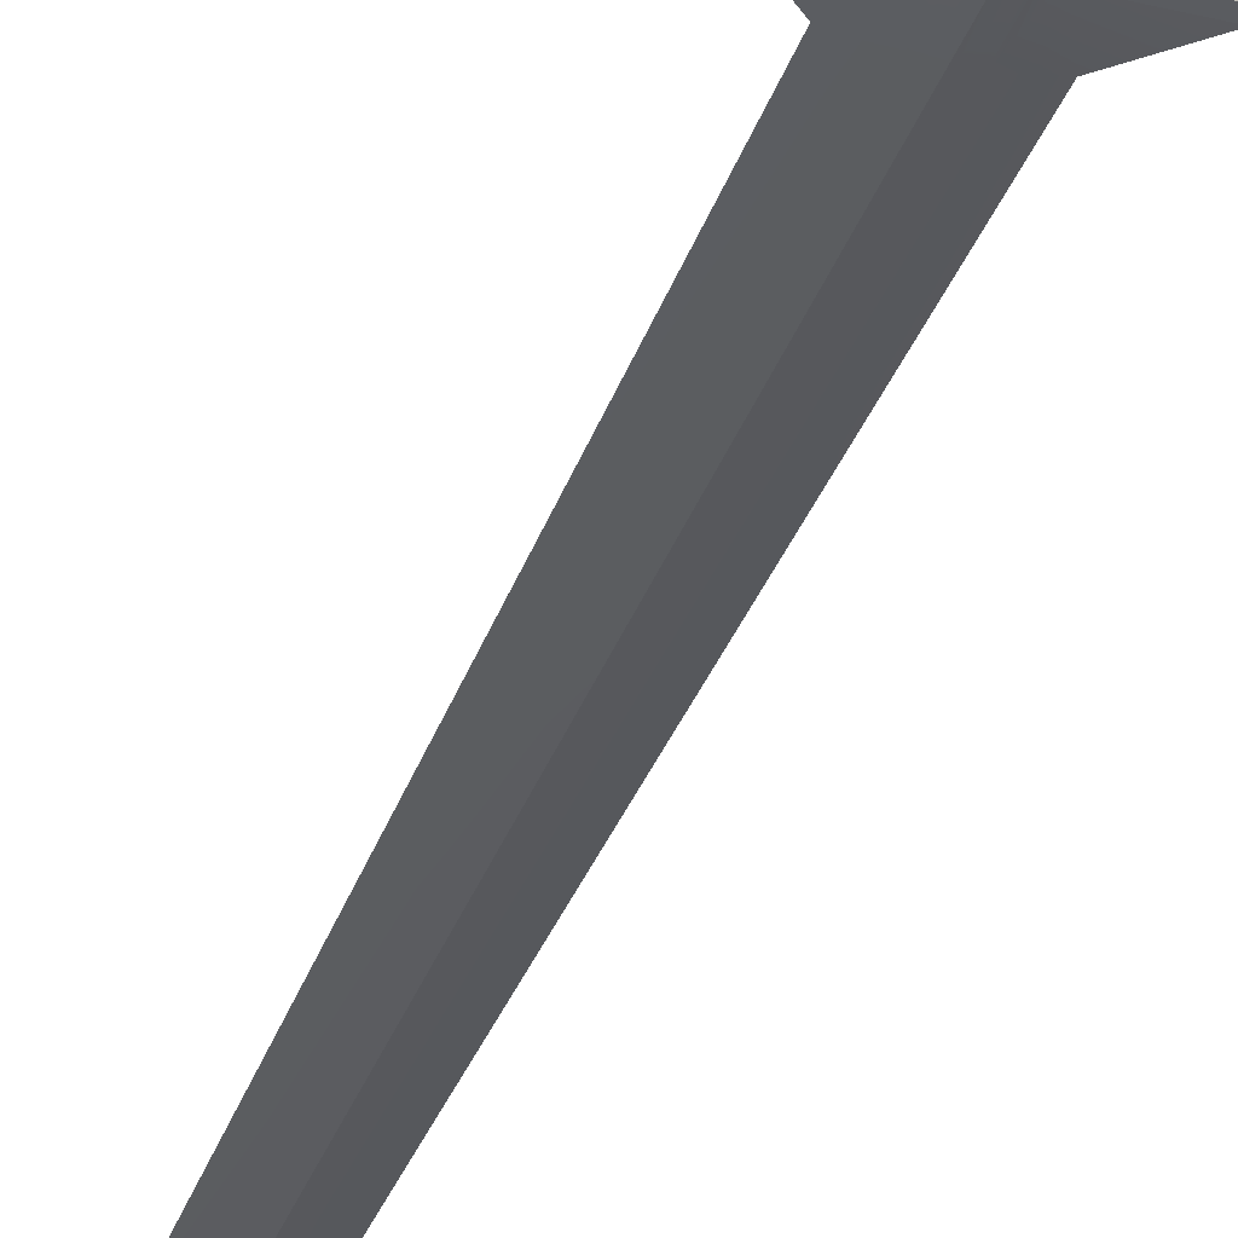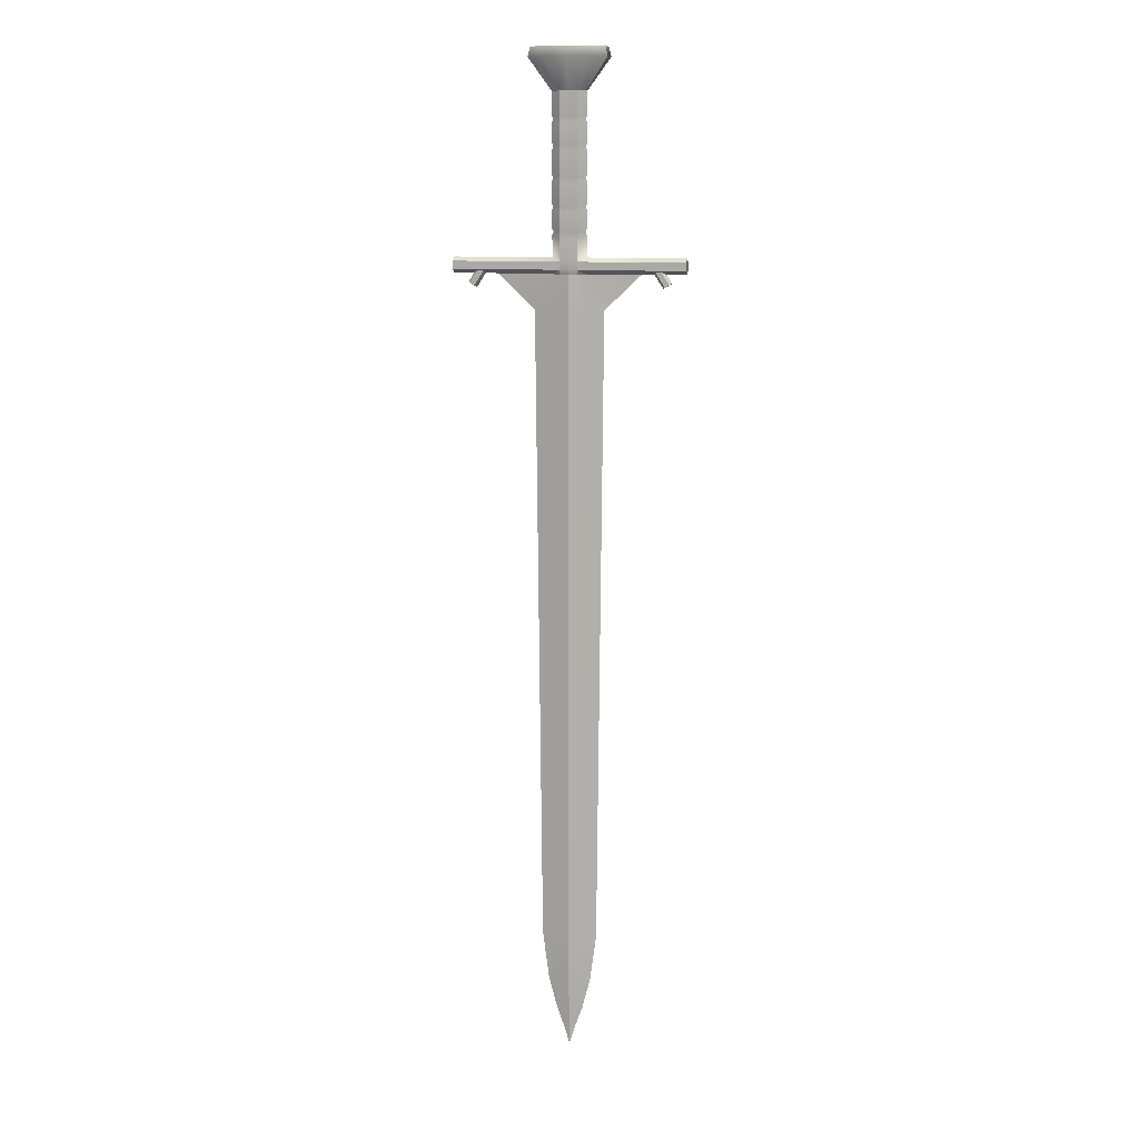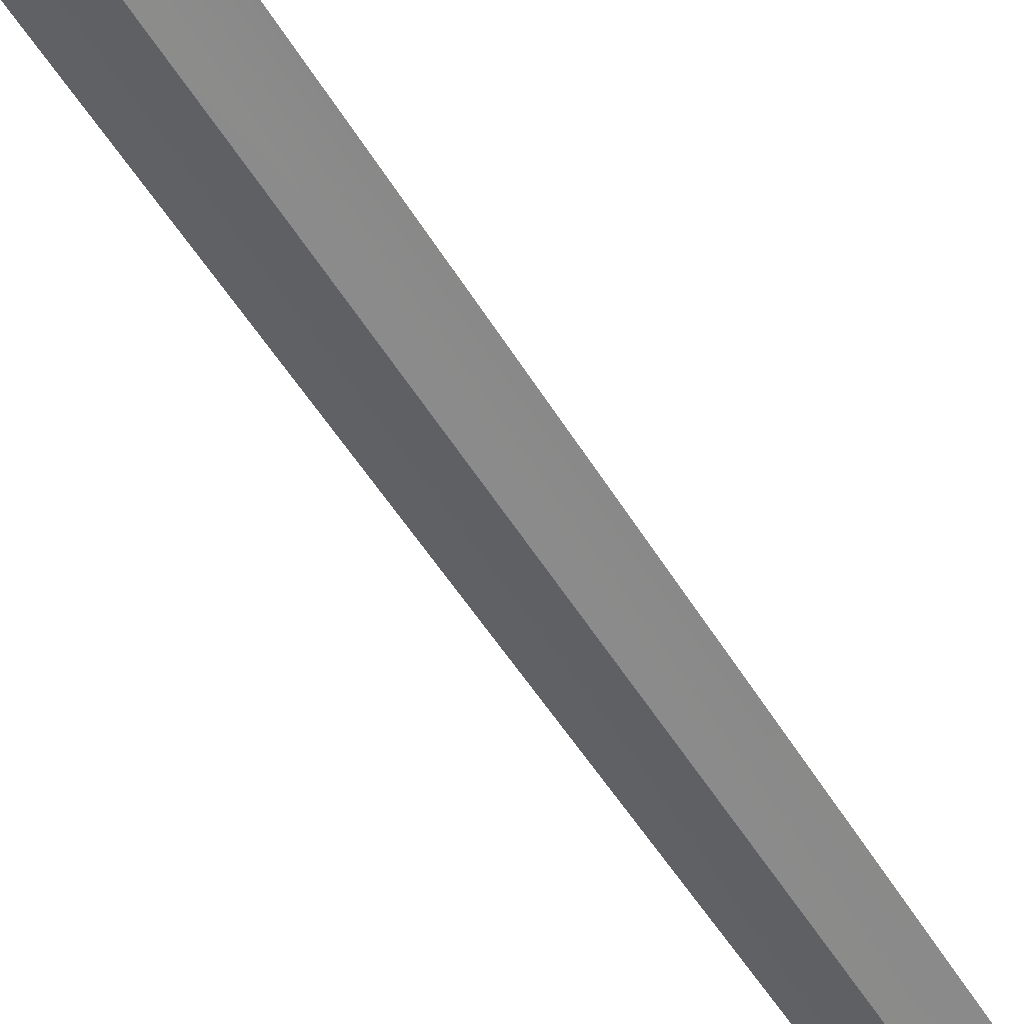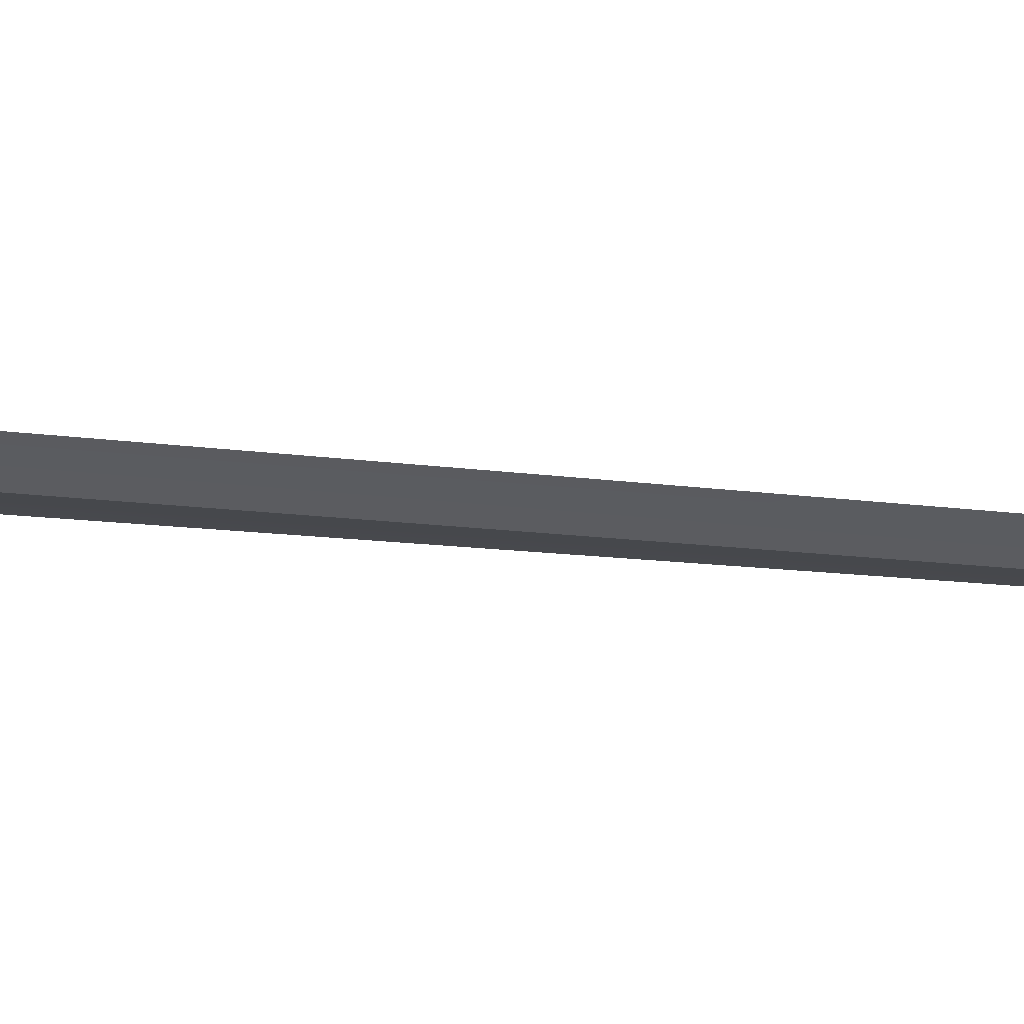
<metadata>
{"format":"obj","ext":"obj","renderer":"f3d","projection":"perspective","resolution":1024,"background":"white","views":[{"elev":-34.4,"azim":162.1,"up":"+Z"},{"elev":11.4,"azim":-168.4,"up":"+Y"},{"elev":-57.2,"azim":-148.0,"up":"+Z"},{"elev":-23.1,"azim":-100.9,"up":"+Z"}]}
</metadata>
<code>
g default
v 0 0.6272 -0.03444
v -0.02728 0.08969 0
v 0 0 0
v 0 0.6272 0.03444
v -0.06963 0.209 -0
v -0.04738 0.6277 -0.02306
v -0.04738 0.6277 0.02306
v -0.09574 0.628 -0.01145
v -0.1123 0.3727 0
v -0.09574 0.628 0.01145
v -0.1457 0.6272 -0
v -0.1457 0.6272 -0
v -0.05685 3.958 -0.02349
v 0 3.957 0.03444
v -0.123 3.958 -0.01073
v -0.05688 3.958 0.02348
v -0.1232 3.958 0.01069
v -0.1787 3.957 -0
v 0 3.957 -0.03444
v -0.04434 4.135 -0.02336
v 0 4.135 -0.0347
v -0.08761 4.136 -0.007837
v -0.0445 4.135 0.02301
v 0 4.159 -0.0352
v -0.08761 4.136 0.009024
v 0 4.135 0.03372
v -0.04416 4.159 -0.03486
v 0 4.159 0.03453
v -0.04416 4.159 0.03453
v -0.3687 4.137 5.6e-05
v -0.3688 4.158 -0.03488
v -0.3688 4.158 0.03488
v -0.08831 4.22 -0
v -0.3688 4.199 -0.03488
v -0.04416 4.199 -0.03486
v -0.3688 4.199 0.03488
v -0.04416 4.199 0.03453
v 0 4.199 -0.0352
v -0.369 4.22 -0
v -0.04492 5.033 -0.03412
v -0.4779 4.067 -0
v -0.4889 4.074 -0.02255
v -0.4999 4.081 0
v -0.04492 5.033 0.03363
v -0.5109 4.088 -0.02255
v -0.4889 4.074 0.02255
v -0.5218 4.095 0
v -0.5109 4.088 0.02255
v -0.5963 4.199 -0.03517
v -0.5963 4.138 -0
v -0.4945 4.138 2.5e-05
v -0.5963 4.199 0.03517
v -0.5963 4.219 -0
v -0.5963 4.158 -0.03517
v -0.5963 4.179 0
v -0.5963 4.158 0.03517
v -0.08826 5.033 2.7e-05
v 0 4.199 0.03453
v -0.4397 4.151 -0.02255
v -0.4329 4.138 -0
v -0.4946 4.138 0
v 0 5.033 0.03363
v 0 5.196 -0.09667
v -0.2008 5.196 -0.05
v 0 5.033 -0.03337
v -0.2008 5.196 0.05
v 0 5.196 0.09667
v 0 5.245 -0.0879
v -0.189 5.245 -0.04546
v 0 5.245 0.0879
v -0.189 5.245 0.04546
v -0.4706 4.151 -0.02255
v -0.4329 4.138 4e-05
v -0.4397 4.151 0.02255
v -0.4706 4.151 0.02255
v -0.5035 4.158 -0.03501
v -0.5035 4.199 -0.03501
v -0.5036 4.219 -0
v -0.5035 4.199 0.03501
v -0.5035 4.158 0.03501
v -0.5493 4.158 -0.03504
v -0.5493 4.199 -0.03504
v -0.5494 4.219 -0
v -0.5493 4.199 0.03504
v -0.5493 4.158 0.03504
v -0.4587 4.158 0.03497
v -0.4587 4.199 0.03497
v -0.4583 4.219 -0
v -0.4587 4.199 -0.03497
v -0.4587 4.158 -0.03497
v -0.4111 4.158 0.03496
v -0.4111 4.199 0.03496
v -0.4112 4.219 -0
v -0.4111 4.199 -0.03496
v -0.4111 4.158 -0.03496
v -0.4946 4.138 2.5e-05
v -0.4329 4.138 4e-05
v -0.1184 5.196 -0.09667
v -0.1152 5.245 -0.0879
v -0.1152 5.245 0.0879
v -0.1184 5.196 0.09667
v 0 5.245 0.000434
v -0.1152 5.245 0.000434
v -0.189 5.245 0.000225
v -0.2008 5.196 0.000247
v 0 5.038 0.03454
v -0.04717 5.038 0.03454
v -0.09055 5.038 0.01621
v -0.09055 5.038 0.000166
v -0.09055 5.038 -0.01621
v -0.04717 5.038 -0.03455
v -0 5.038 -0.03455
v 0 4.6 0.02937
v -0.04436 4.6 0.02937
v -0.0821 4.61 -1.7e-05
v -0.04436 4.6 -0.02978
v 0 4.6 -0.02962
v 0 4.895 0.02846
v -0.04457 4.895 0.02846
v -0.08124 4.898 -1.7e-05
v -0.04457 4.895 -0.02892
v 0 4.895 -0.02844
v 0 4.329 -0.02964
v -0.04411 4.329 -0.0295
v -0.08143 4.344 -3.6e-05
v -0.04411 4.329 0.02912
v 0 4.329 0.02912
v 0 4.758 0.0298
v -0.04452 4.758 0.0298
v -0.08286 4.764 -1e-05
v -0.04452 4.758 -0.03024
v 0 4.758 -0.0299
v 0 4.455 -0.03052
v -0.04427 4.455 -0.03052
v -0.08293 4.467 -1.6e-05
v -0.04427 4.455 0.03014
v 0 4.455 0.03014
v 0 4.909 0.03377
v -0.0448 4.909 0.03377
v -0.08827 4.912 2.3e-05
v -0.0448 4.909 -0.03423
v 0 4.909 -0.03366
v 0 4.881 -0.03369
v -0.04479 4.881 -0.03425
v -0.08827 4.885 2.3e-05
v -0.04479 4.881 0.03378
v 0 4.881 0.03378
v 0 4.772 0.03392
v -0.04468 4.772 0.03392
v -0.08828 4.778 1.9e-05
v -0.04468 4.772 -0.03436
v 0 4.772 -0.03396
v 0 4.743 -0.03399
v -0.04467 4.743 -0.03437
v -0.08828 4.75 1.8e-05
v -0.04467 4.743 0.03393
v 0 4.743 0.03393
v 0 4.615 0.03409
v -0.04453 4.615 0.03409
v -0.08829 4.625 1.3e-05
v -0.04453 4.615 -0.0345
v 0 4.615 -0.0343
v 0 4.586 -0.03434
v -0.04452 4.586 -0.03451
v -0.08829 4.597 1.3e-05
v -0.04452 4.586 0.0341
v 0 4.586 0.0341
v 0 4.441 -0.03465
v -0.04439 4.441 -0.03464
v -0.08829 4.456 8e-06
v -0.04439 4.441 0.03426
v 0 4.441 0.03426
v 0 4.468 0.03425
v -0.0444 4.468 0.03425
v -0.08829 4.482 9e-06
v -0.0444 4.468 -0.03463
v 0 4.468 -0.03462
v 0 4.312 -0.03494
v -0.04427 4.312 -0.03476
v -0.0883 4.33 4e-06
v -0.04427 4.312 0.0344
v 0 4.312 0.0344
v -0 4.343 0.03438
v -0.04429 4.343 0.03438
v -0.0883 4.361 5e-06
v -0.04429 4.343 -0.03474
v 0 4.343 -0.0349
v 0 2.389 0.03444
v -0.05241 2.39 0.02328
v -0.1103 2.39 0.01105
v -0.1632 2.389 -0
v 0 3.147 0.03444
v -0.05457 3.148 0.02338
v -0.1165 3.148 0.01088
v -0.1707 3.147 -0
v -0.1547 1.537 -0
v -0.1032 1.538 0.01124
v -0.04998 1.538 0.02318
v 0 1.537 0.03444
v 0.02728 0.08969 0
v 0.06963 0.209 -0
v 0.04738 0.6277 -0.02306
v 0.04738 0.6277 0.02306
v 0.09574 0.628 -0.01145
v 0.1123 0.3727 0
v 0.09574 0.628 0.01145
v 0.1457 0.6272 -0
v 0.1457 0.6272 -0
v 0.05685 3.958 -0.02349
v 0.123 3.958 -0.01073
v 0.05688 3.958 0.02348
v 0.1232 3.958 0.01069
v 0.1787 3.957 -0
v 0.04434 4.135 -0.02336
v 0.08761 4.136 -0.007837
v 0.0445 4.135 0.02301
v 0.08761 4.136 0.009024
v 0.04416 4.159 -0.03486
v 0.04416 4.159 0.03453
v 0.3687 4.137 5.6e-05
v 0.3688 4.158 -0.03488
v 0.3688 4.158 0.03488
v 0.08831 4.22 -0
v 0.3688 4.199 -0.03488
v 0.04416 4.199 -0.03486
v 0.3688 4.199 0.03488
v 0.04416 4.199 0.03453
v 0.369 4.22 -0
v 0.04492 5.033 -0.03412
v 0.4779 4.067 -0
v 0.4889 4.074 -0.02255
v 0.4999 4.081 0
v 0.04492 5.033 0.03363
v 0.5109 4.088 -0.02255
v 0.4889 4.074 0.02255
v 0.5218 4.095 0
v 0.5109 4.088 0.02255
v 0.5963 4.199 -0.03517
v 0.5963 4.138 -0
v 0.4945 4.138 2.5e-05
v 0.5963 4.199 0.03517
v 0.5963 4.219 -0
v 0.5963 4.158 -0.03517
v 0.5963 4.179 0
v 0.5963 4.158 0.03517
v 0.08826 5.033 2.7e-05
v 0.4397 4.151 -0.02255
v 0.4329 4.138 -0
v 0.4946 4.138 0
v 0.2008 5.196 -0.05
v 0.2008 5.196 0.05
v 0.189 5.245 -0.04546
v 0.189 5.245 0.04546
v 0.4706 4.151 -0.02255
v 0.4329 4.138 4e-05
v 0.4397 4.151 0.02255
v 0.4706 4.151 0.02255
v 0.5035 4.158 -0.03501
v 0.5035 4.199 -0.03501
v 0.5036 4.219 -0
v 0.5035 4.199 0.03501
v 0.5035 4.158 0.03501
v 0.5493 4.158 -0.03504
v 0.5493 4.199 -0.03504
v 0.5494 4.219 -0
v 0.5493 4.199 0.03504
v 0.5493 4.158 0.03504
v 0.4587 4.158 0.03497
v 0.4587 4.199 0.03497
v 0.4583 4.219 -0
v 0.4587 4.199 -0.03497
v 0.4587 4.158 -0.03497
v 0.4111 4.158 0.03496
v 0.4111 4.199 0.03496
v 0.4112 4.219 -0
v 0.4111 4.199 -0.03496
v 0.4111 4.158 -0.03496
v 0.4946 4.138 2.5e-05
v 0.4329 4.138 4e-05
v 0.1184 5.196 -0.09667
v 0.1152 5.245 -0.0879
v 0.1152 5.245 0.0879
v 0.1184 5.196 0.09667
v 0.1152 5.245 0.000434
v 0.189 5.245 0.000225
v 0.2008 5.196 0.000247
v 0.04717 5.038 0.03454
v 0.09055 5.038 0.01621
v 0.09055 5.038 0.000166
v 0.09055 5.038 -0.01621
v 0.04717 5.038 -0.03455
v 0.04436 4.6 0.02937
v 0.0821 4.61 -1.7e-05
v 0.04436 4.6 -0.02978
v 0.04457 4.895 0.02846
v 0.08124 4.898 -1.7e-05
v 0.04457 4.895 -0.02892
v 0.04411 4.329 -0.0295
v 0.08143 4.344 -3.6e-05
v 0.04411 4.329 0.02912
v 0.04452 4.758 0.0298
v 0.08286 4.764 -1e-05
v 0.04452 4.758 -0.03024
v 0.04427 4.455 -0.03052
v 0.08293 4.467 -1.6e-05
v 0.04427 4.455 0.03014
v 0.0448 4.909 0.03377
v 0.08827 4.912 2.3e-05
v 0.0448 4.909 -0.03423
v 0.04479 4.881 -0.03425
v 0.08827 4.885 2.3e-05
v 0.04479 4.881 0.03378
v 0.04468 4.772 0.03392
v 0.08828 4.778 1.9e-05
v 0.04468 4.772 -0.03436
v 0.04467 4.743 -0.03437
v 0.08828 4.75 1.8e-05
v 0.04467 4.743 0.03393
v 0.04453 4.615 0.03409
v 0.08829 4.625 1.3e-05
v 0.04453 4.615 -0.0345
v 0.04452 4.586 -0.03451
v 0.08829 4.597 1.3e-05
v 0.04452 4.586 0.0341
v 0.04439 4.441 -0.03464
v 0.08829 4.456 8e-06
v 0.04439 4.441 0.03426
v 0.0444 4.468 0.03425
v 0.08829 4.482 9e-06
v 0.0444 4.468 -0.03463
v 0.04427 4.312 -0.03476
v 0.0883 4.33 4e-06
v 0.04427 4.312 0.0344
v 0.04429 4.343 0.03438
v 0.0883 4.361 5e-06
v 0.04429 4.343 -0.03474
v 0.05241 2.39 0.02328
v 0.1103 2.39 0.01105
v 0.1632 2.389 -0
v 0.05457 3.148 0.02338
v 0.1165 3.148 0.01088
v 0.1707 3.147 -0
v 0.1547 1.537 -0
v 0.1032 1.538 0.01124
v 0.04998 1.538 0.02318
g pCylinder11
f 2 6 1 3
f 4 7 2 3
f 5 8 6 2
f 7 10 5 2
f 9 11 8 5
f 10 12 9 5
f 9 12 11
f 13 19 1 6
f 14 16 193 192
f 15 13 6 8
f 16 17 194 193
f 17 18 195 194
f 18 15 8 11
f 20 21 19 13
f 22 20 13 15
f 14 26 23 16
f 20 27 24 21
f 16 23 25 17
f 18 30 22 15
f 25 30 18 17
f 22 27 20
f 28 29 23 26
f 23 29 25
f 22 30 31 27
f 32 30 25 29
f 34 39 33 35
f 12 196 191 195 18 11
f 33 39 36 37
f 140 57 40 141
f 41 43 42
f 44 57 140 139
f 42 43 45
f 46 43 41
f 45 43 47
f 48 43 46
f 47 43 48
f 49 53 83 82
f 83 53 52 84
f 50 55 54
f 54 55 49
f 56 55 50
f 49 55 53
f 52 55 56
f 53 55 52
f 24 27 35 38
f 28 58 37 29
f 35 27 31 34
f 32 29 37 36
f 59 60 41 42
f 81 54 49 82
f 138 62 44 139
f 56 85 84 52
f 98 111 110 64
f 107 101 66 108
f 109 105 64 110
f 99 98 64 69
f 103 99 69 104
f 101 100 71 66
f 105 104 69 64
f 45 72 59 42
f 91 86 74 73
f 41 60 73 74 46
f 47 61 72 45
f 46 74 75 48
f 61 96 50 54 81
f 48 75 51 61 47
f 31 95 94 34
f 93 39 34 94
f 39 93 92 36
f 91 32 36 92
f 76 81 82 77
f 83 78 77 82
f 78 83 84 79
f 85 80 79 84
f 80 86 87 79
f 88 78 79 87
f 78 88 89 77
f 90 76 77 89
f 86 91 92 87
f 93 88 87 92
f 88 93 94 89
f 95 90 89 94
f 32 91 73 97 30
f 86 80 75 74
f 85 56 50 96
f 80 85 96 51 75
f 61 51 96
f 72 61 81 76
f 72 76 90 59
f 90 95 97 60 59
f 97 73 60
f 95 31 30 97
f 40 65 142 141
f 63 112 111 98
f 68 63 98 99
f 102 68 99 103
f 67 70 100 101
f 106 67 101 107
f 70 102 103 100
f 100 103 104 71
f 66 71 104 105
f 108 66 105 109
f 62 106 107 44
f 44 107 108 57
f 57 108 109
f 57 109 110
f 111 40 57 110
f 112 65 40 111
f 58 182 181 37
f 180 33 37 181
f 33 180 179 35
f 178 38 35 179
f 148 147 146 149
f 145 150 149 146
f 150 145 144 151
f 143 152 151 144
f 168 187 186 169
f 185 170 169 186
f 170 185 184 171
f 183 172 171 184
f 158 157 156 159
f 155 160 159 156
f 160 155 154 161
f 153 162 161 154
f 163 177 176 164
f 175 165 164 176
f 165 175 174 166
f 173 167 166 174
f 118 138 139 119
f 140 120 119 139
f 120 140 141 121
f 142 122 121 141
f 122 143 144 121
f 145 120 121 144
f 120 145 146 119
f 147 118 119 146
f 128 148 149 129
f 150 130 129 149
f 130 150 151 131
f 152 132 131 151
f 132 153 154 131
f 155 130 131 154
f 130 155 156 129
f 157 128 129 156
f 113 158 159 114
f 160 115 114 159
f 115 160 161 116
f 162 117 116 161
f 117 163 164 116
f 165 115 116 164
f 115 165 166 114
f 167 113 114 166
f 133 168 169 134
f 170 135 134 169
f 135 170 171 136
f 172 137 136 171
f 137 173 174 136
f 175 135 136 174
f 135 175 176 134
f 177 133 134 176
f 123 178 179 124
f 180 125 124 179
f 125 180 181 126
f 182 127 126 181
f 127 183 184 126
f 185 125 126 184
f 125 185 186 124
f 187 123 124 186
f 199 198 7 4
f 197 10 7 198
f 196 12 10 197
f 192 193 189 188
f 194 190 189 193
f 195 191 190 194
f 191 196 197 190
f 190 197 198 189
f 188 189 198 199
f 200 3 1 202
f 4 3 200 203
f 201 200 202 204
f 203 200 201 206
f 205 201 204 207
f 206 201 205 208
f 205 207 208
f 209 202 1 19
f 14 192 340 211
f 210 204 202 209
f 211 340 341 212
f 212 341 342 213
f 213 207 204 210
f 214 209 19 21
f 215 210 209 214
f 14 211 216 26
f 214 21 24 218
f 211 212 217 216
f 213 210 215 220
f 217 212 213 220
f 215 214 218
f 28 26 216 219
f 216 217 219
f 215 218 221 220
f 222 219 217 220
f 224 225 223 228
f 208 207 213 342 339 343
f 223 227 226 228
f 308 309 229 246
f 230 231 232
f 233 307 308 246
f 231 234 232
f 235 230 232
f 234 236 232
f 237 235 232
f 236 237 232
f 238 264 265 242
f 265 266 241 242
f 239 243 244
f 243 238 244
f 245 239 244
f 238 242 244
f 241 245 244
f 242 241 244
f 24 38 225 218
f 28 219 227 58
f 225 224 221 218
f 222 226 227 219
f 247 231 230 248
f 263 264 238 243
f 138 307 233 62
f 245 241 266 267
f 280 250 290 291
f 287 288 251 283
f 289 290 250 286
f 281 252 250 280
f 284 285 252 281
f 283 251 253 282
f 286 250 252 285
f 234 231 247 254
f 273 255 256 268
f 230 235 256 255 248
f 236 234 254 249
f 235 237 257 256
f 249 263 243 239 278
f 237 236 249 240 257
f 221 224 276 277
f 275 276 224 228
f 228 226 274 275
f 273 274 226 222
f 258 259 264 263
f 265 264 259 260
f 260 261 266 265
f 267 266 261 262
f 262 261 269 268
f 270 269 261 260
f 260 259 271 270
f 272 271 259 258
f 268 269 274 273
f 275 274 269 270
f 270 271 276 275
f 277 276 271 272
f 222 220 279 255 273
f 268 256 257 262
f 267 278 239 245
f 262 257 240 278 267
f 249 278 240
f 254 258 263 249
f 254 247 272 258
f 272 247 248 279 277
f 279 248 255
f 277 279 220 221
f 229 309 142 65
f 63 280 291 112
f 68 281 280 63
f 102 284 281 68
f 67 283 282 70
f 106 287 283 67
f 70 282 284 102
f 282 253 285 284
f 251 286 285 253
f 288 289 286 251
f 62 233 287 106
f 233 246 288 287
f 246 289 288
f 246 290 289
f 291 290 246 229
f 112 291 229 65
f 58 227 333 182
f 332 333 227 223
f 223 225 331 332
f 178 331 225 38
f 148 313 312 147
f 311 312 313 314
f 314 315 310 311
f 143 310 315 152
f 168 325 336 187
f 335 336 325 326
f 326 327 334 335
f 183 334 327 172
f 158 319 318 157
f 317 318 319 320
f 320 321 316 317
f 153 316 321 162
f 163 322 330 177
f 329 330 322 323
f 323 324 328 329
f 173 328 324 167
f 118 295 307 138
f 308 307 295 296
f 296 297 309 308
f 142 309 297 122
f 122 297 310 143
f 311 310 297 296
f 296 295 312 311
f 147 312 295 118
f 128 301 313 148
f 314 313 301 302
f 302 303 315 314
f 152 315 303 132
f 132 303 316 153
f 317 316 303 302
f 302 301 318 317
f 157 318 301 128
f 113 292 319 158
f 320 319 292 293
f 293 294 321 320
f 162 321 294 117
f 117 294 322 163
f 323 322 294 293
f 293 292 324 323
f 167 324 292 113
f 133 304 325 168
f 326 325 304 305
f 305 306 327 326
f 172 327 306 137
f 137 306 328 173
f 329 328 306 305
f 305 304 330 329
f 177 330 304 133
f 123 298 331 178
f 332 331 298 299
f 299 300 333 332
f 182 333 300 127
f 127 300 334 183
f 335 334 300 299
f 299 298 336 335
f 187 336 298 123
f 199 4 203 345
f 344 345 203 206
f 343 344 206 208
f 192 188 337 340
f 341 340 337 338
f 342 341 338 339
f 339 338 344 343
f 338 337 345 344
f 188 199 345 337

</code>
